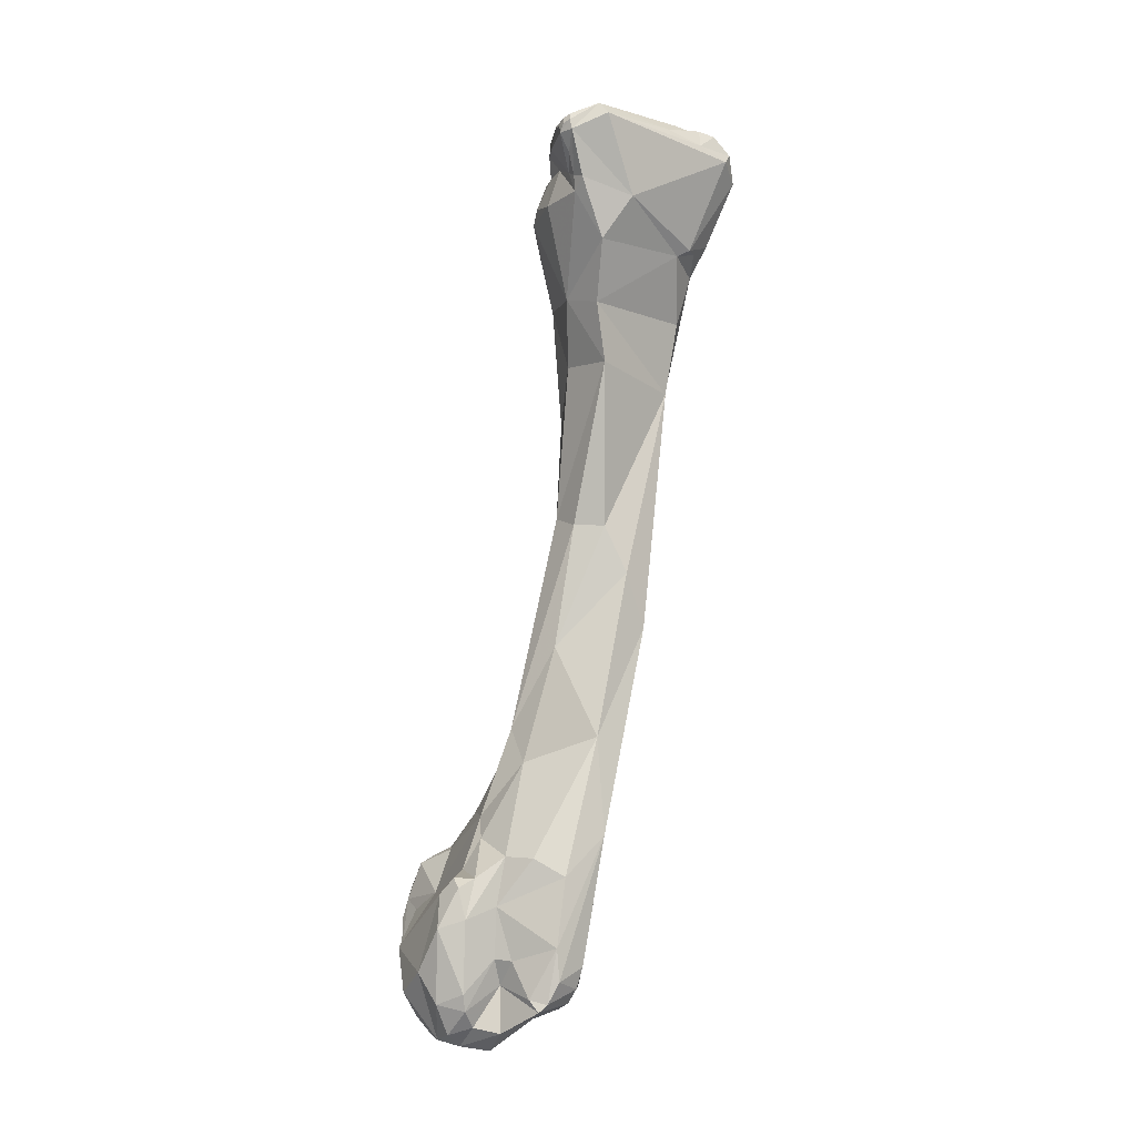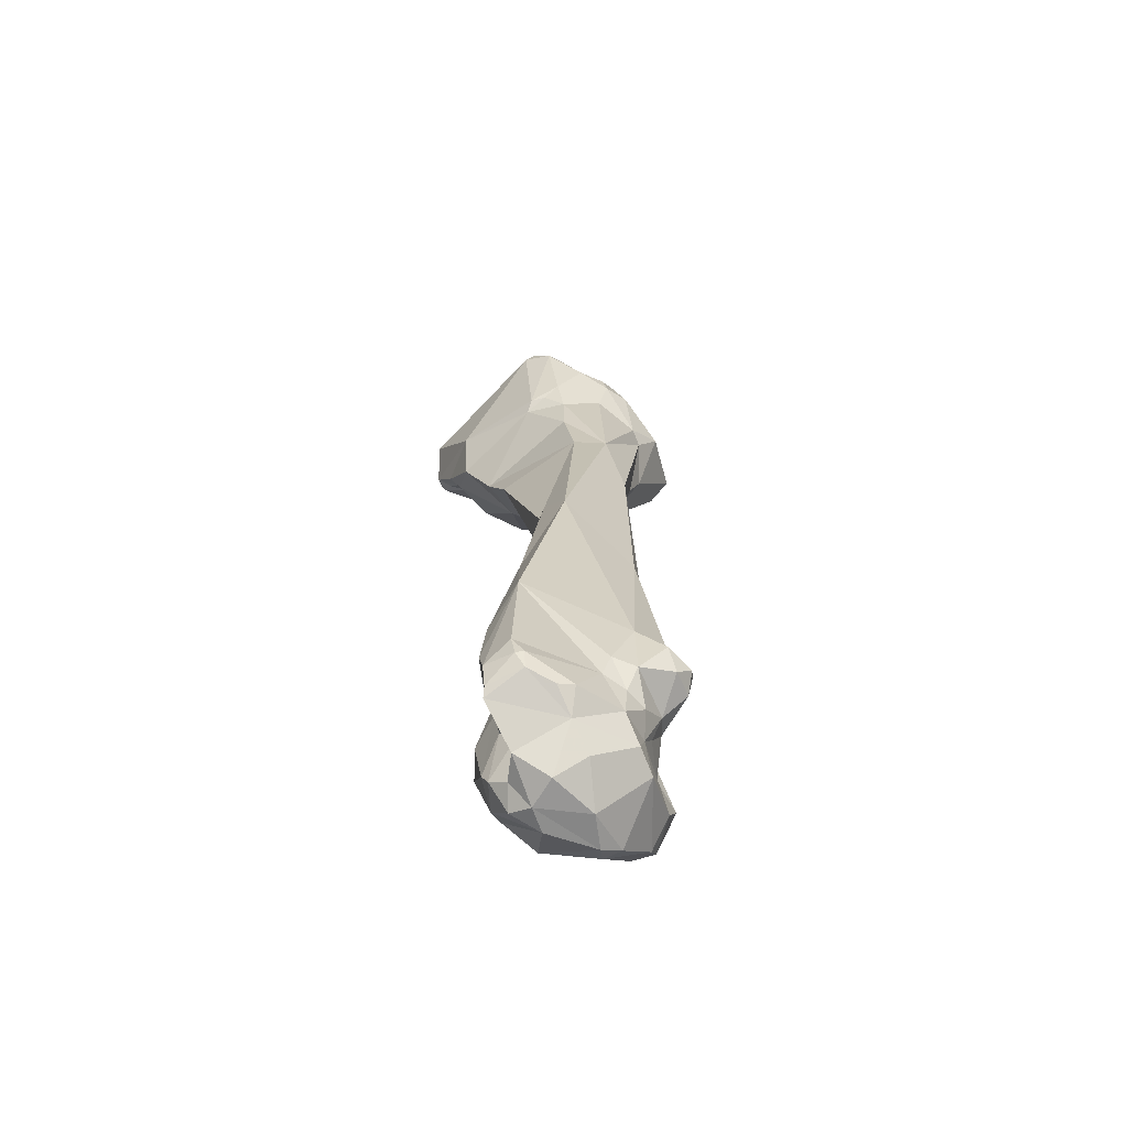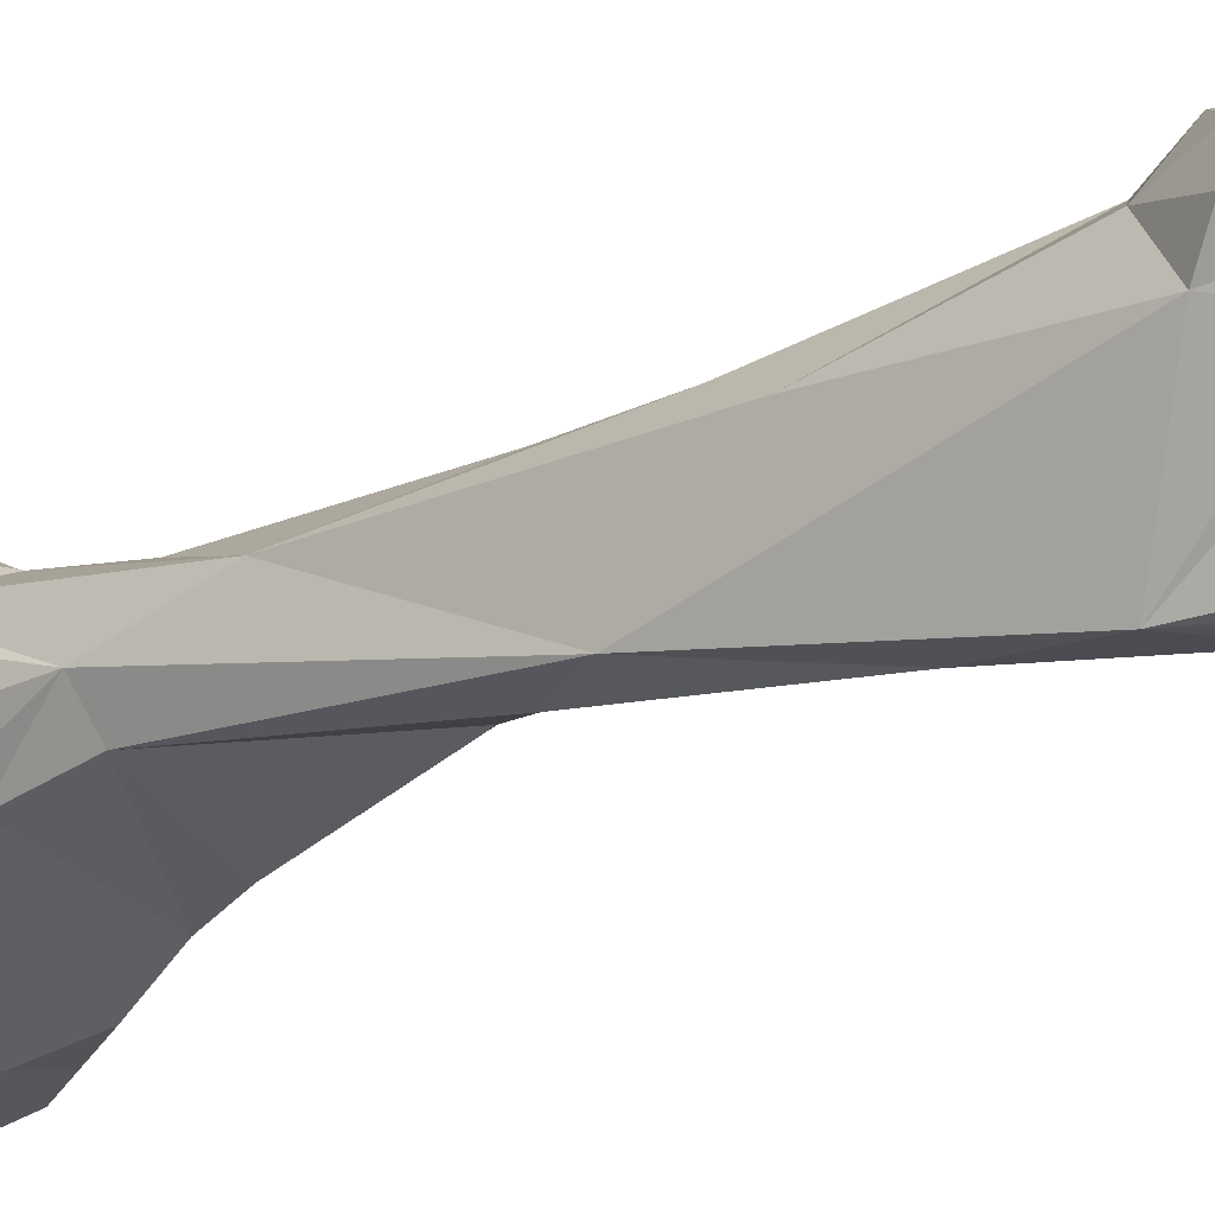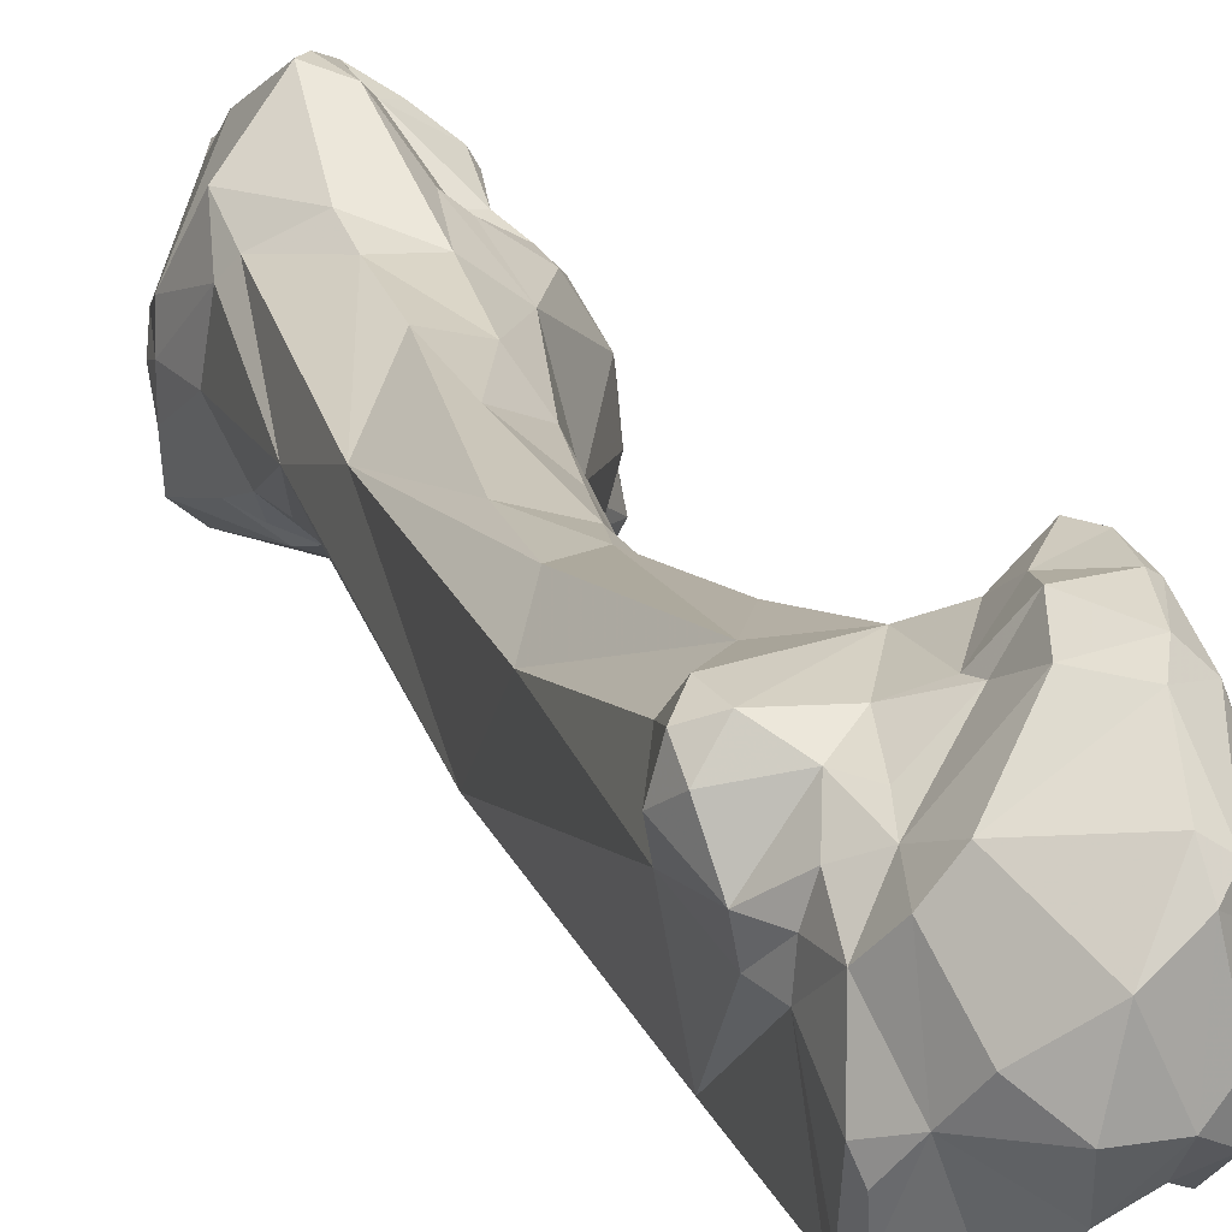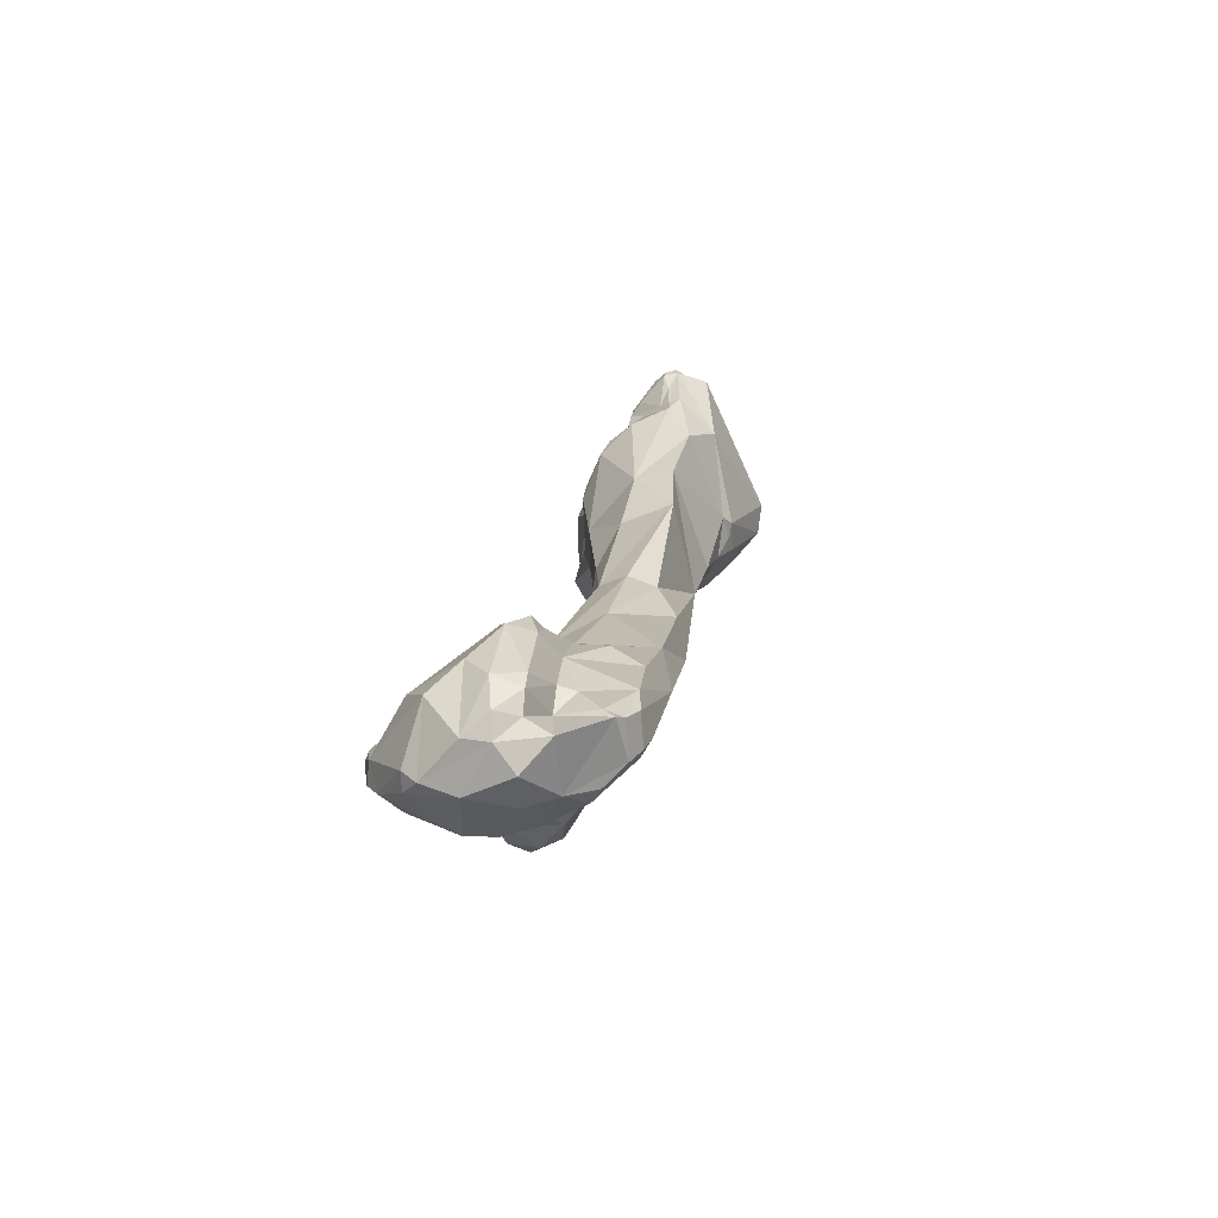
<metadata>
{"format":"obj","ext":"obj","renderer":"f3d","projection":"perspective","resolution":1024,"background":"white","views":[{"elev":-11.1,"azim":156.0,"up":"+Y"},{"elev":-78.4,"azim":-120.4,"up":"+Y"},{"elev":-13.0,"azim":-44.0,"up":"+Z"},{"elev":23.3,"azim":-8.5,"up":"+Z"},{"elev":-70.8,"azim":128.0,"up":"+Y"}]}
</metadata>
<code>
v 0.003629 -0.03573 0.009015
v 0.00905 -0.1007 0.01695
v 0.007991 -0.08866 0.01694
v 0.005944 -0.08657 0.02481
v -0.0108 -0.03495 0.007702
v 0.008047 -0.08945 0.01431
v -0.002241 -0.03052 0.01321
v 3.2e-05 -0.08523 0.02342
v 0.003924 -0.07793 0.01749
v 0.000378 -0.09725 0.01299
v 0.008799 -0.09061 0.02675
v -0.008201 -0.0507 0.01492
v 0.005573 -0.09718 0.01538
v -0.000158 -0.09489 0.02022
v -0.004105 -0.05013 0.01906
v -0.00443 -0.03318 0.02224
v 0.004038 -0.03317 0.009812
v 0.003696 -0.08067 0.0156
v 0.000851 -0.06156 0.0159
v -0.009242 -0.03066 0.01662
v -0.000605 -0.03855 0.004913
v -0.006199 -0.02887 0.01667
v -0.008762 -0.03002 0.01801
v -0.008005 -0.03201 0.02033
v -0.006767 -0.05727 0.01744
v 0.003356 -0.08737 0.02455
v 0.007736 -0.1016 0.01788
v 0.000796 -0.04984 0.0138
v -0.005075 -0.03177 0.008217
v 0.008637 -0.09145 0.02527
v 0.008202 -0.08984 0.02778
v 0.008829 -0.09233 0.02752
v 0.000727 -0.09744 0.01249
v -0.008508 -0.0411 0.01843
v -0.008525 -0.0297 0.01853
v -0.000353 -0.05034 0.009466
v 0.001988 -0.09577 0.02276
v -0.006861 -0.03315 0.005688
v -0.009899 -0.03316 0.006565
v 0.00422 -0.03545 0.005969
v -0.01072 -0.03314 0.008493
v 0.01122 -0.09621 0.01751
v 0.000389 -0.06239 0.01363
v 0.00598 -0.09068 0.02717
v 0.003439 -0.03822 0.006564
v -0.009117 -0.03178 0.007341
v -0.007478 -0.04599 0.01123
v -0.007177 -0.0316 0.006491
v -0.001106 -0.03745 0.01827
v -0.002003 -0.04409 0.01918
v 0.002133 -0.03293 0.003359
v -0.006147 -0.03556 0.0231
v -0.0056 -0.04202 0.02015
v 0.01023 -0.09854 0.01627
v 0.004124 -0.03784 0.01232
v -0.009292 -0.03394 0.006087
v -0.003067 -0.07244 0.02034
v 0.007468 -0.1002 0.01595
v -0.006417 -0.03129 0.02077
v 0.006357 -0.09525 0.01454
v 0.002538 -0.03195 0.004127
v 0.004163 -0.0919 0.02519
v -0.0077 -0.03033 0.01432
v -0.01047 -0.03305 0.01082
v -0.000874 -0.03275 0.01017
v -0.001093 -0.08625 0.01141
v 0.004271 -0.03842 0.009883
v 0.001968 -0.03958 0.01685
v 0.003303 -0.09853 0.01182
v 0.004941 -0.03328 0.006757
v 0.00686 -0.08709 0.02549
v -0.002643 -0.09102 0.02387
v -0.003685 -0.06597 0.01964
v -0.009284 -0.0384 0.01984
v 0.003641 -0.03655 0.007294
v 0.009514 -0.09532 0.02621
v -0.00432 -0.07625 0.01902
v -0.002303 -0.09231 0.02282
v 0.002099 -0.09412 0.02346
v -0.01108 -0.03464 0.01446
v 0.000238 -0.03471 0.01332
v 0.002249 -0.0894 0.01099
v -0.008541 -0.03181 0.006558
v -0.007048 -0.05141 0.01249
v -0.001119 -0.09151 0.02448
v 0.000371 -0.03601 0.01394
v 0.000794 -0.09891 0.01557
v 0.01066 -0.09311 0.01505
v 0.005071 -0.03366 0.005802
v -5e-06 -0.05365 0.01692
v -0.002056 -0.02986 0.01395
v -6.2e-05 -0.05969 0.01732
v -0.005083 -0.07022 0.01271
v 0.006418 -0.0915 0.01409
v 0.006338 -0.08685 0.02394
v 0.004029 -0.03429 0.0101
v 0.008953 -0.1011 0.01933
v 0.000972 -0.09845 0.0134
v 0.004612 -0.09285 0.0254
v -0.008387 -0.04221 0.01066
v 0.005067 -0.03418 0.005696
v -0.002939 -0.03165 0.02009
v -0.001222 -0.0933 0.01845
v 0.008017 -0.09023 0.02264
v 0.000126 -0.03401 0.01848
v -0.001568 -0.09353 0.02026
v 0.002066 -0.09966 0.0174
v 0.001591 -0.07186 0.0145
v 9.4e-05 -0.03683 0.01801
v -0.009124 -0.03187 0.01022
v 0.003318 -0.0374 0.005496
v 0.01014 -0.09057 0.01604
v 0.007251 -0.08838 0.02757
v -0.000627 -0.06889 0.01929
v 0.001803 -0.09829 0.02225
v 0.007872 -0.09963 0.02452
v -0.002259 -0.03112 0.01141
v -0.000806 -0.03976 0.01885
v -0.004058 -0.02958 0.01596
v 0.00291 -0.09452 0.01101
v 0.009401 -0.08942 0.0151
v 0.00076 -0.04602 0.008479
v -0.01104 -0.03693 0.01566
v -0.003959 -0.03243 0.005389
v -0.009346 -0.04068 0.01733
v 0.003899 -0.03874 0.01347
v -0.007078 -0.04089 0.008119
v -0.000241 -0.03326 0.01369
v 0.003122 -0.03552 0.01278
v 0.001329 -0.03831 0.01727
v 0.003137 -0.09823 0.02398
v 0.008875 -0.09249 0.01403
v -0.01009 -0.03229 0.01288
v -0.00207 -0.03072 0.01224
v -0.005016 -0.04463 0.01944
v 0.001951 -0.04513 0.01147
v 0.004908 -0.084 0.02231
v 0.005576 -0.09523 0.02682
v 0.00237 -0.03849 0.0162
v 0.000272 -0.03588 0.01586
v 0.004693 -0.03337 0.004765
v 0.006157 -0.1015 0.02147
v -0.003241 -0.0292 0.01494
v 0.008426 -0.09904 0.01506
v 0.002132 -0.09143 0.02436
v 0.008276 -0.09528 0.02743
v 0.005936 -0.08457 0.01862
v 0.002616 -0.09693 0.01124
v 0.000346 -0.09489 0.02192
v -0.004681 -0.0309 0.02046
v 0.005595 -0.1006 0.01515
v 0.004292 -0.08803 0.0122
v -0.003191 -0.09093 0.02169
v 0.007881 -0.09671 0.02676
v -0.009862 -0.04025 0.01349
v 0.004984 -0.03355 0.00526
v 0.01132 -0.09769 0.02034
v -0.004098 -0.03666 0.02256
v 0.001714 -0.03586 0.01305
v -0.000341 -0.03388 0.0193
v -0.01107 -0.03662 0.01091
v -0.003336 -0.03461 0.02128
v 0.000334 -0.0985 0.01669
v 0.003615 -0.03701 0.006419
v -0.008838 -0.0313 0.01176
v 0.000606 -0.04428 0.01724
v -0.008335 -0.0293 0.01731
v -0.001985 -0.03954 0.01979
v 0.003883 -0.0991 0.01209
v 0.005293 -0.08902 0.02586
v 0.001289 -0.08102 0.02266
v 0.009354 -0.09017 0.01427
v -0.001333 -0.05011 0.0184
v -0.006074 -0.04144 0.008315
v -0.00787 -0.04086 0.008971
v 0.004887 -0.03304 0.00542
v -0.003313 -0.06615 0.01196
v -0.002705 -0.08947 0.01947
v 0.008333 -0.09251 0.02789
v 0.004535 -0.03413 0.004675
v 0.00455 -0.03281 0.004928
v -0.000355 -0.06534 0.01844
v 0.001332 -0.04178 0.006232
v -0.007752 -0.03053 0.01946
v 0.009006 -0.09958 0.02372
v -0.00524 -0.02908 0.0156
v 0.006507 -0.08632 0.01707
v 0.00907 -0.09201 0.02706
v 0.004458 -0.03427 0.008728
v -0.002312 -0.03361 0.0209
v -0.005515 -0.03452 0.02301
v 0.007918 -0.08781 0.0263
v -0.01133 -0.03601 0.01304
v 0.004416 -0.0982 0.01262
v -0.000169 -0.03199 0.01422
v -0.005299 -0.03137 0.006769
v -0.00233 -0.08717 0.02231
v 0.007426 -0.08795 0.02682
v 0.008192 -0.1008 0.02307
v -0.006292 -0.03287 0.0219
v 0.005339 -0.102 0.01794
v 0.005324 -0.09544 0.01373
v 0.0021 -0.03433 0.01241
v -0.001656 -0.06252 0.01237
v 0.003377 -0.08008 0.02075
v 0.000738 -0.09289 0.02349
v -0.002664 -0.05629 0.01877
v 0.008727 -0.0978 0.01468
v -0.01113 -0.03754 0.01364
v 0.005893 -0.09272 0.02767
v -0.009251 -0.0399 0.00955
v -0.006899 -0.02884 0.01632
v 0.000559 -0.0972 0.02044
v 0.003302 -0.1008 0.01941
v 0.002493 -0.03766 0.0153
v -0.000291 -0.09484 0.01827
v 0.01109 -0.09438 0.02219
v -0.001809 -0.08944 0.02451
v 0.005763 -0.08784 0.01401
v -0.000622 -0.07894 0.01161
v 0.00361 -0.03578 0.01073
v -0.007844 -0.03164 0.00715
v 0.003334 -0.03277 0.01063
v -0.005268 -0.03151 0.01256
v 0.000435 -0.09584 0.01201
v -0.005561 -0.0323 0.02184
v 0.001331 -0.03151 0.01232
f 94 219 132
f 132 208 94
f 94 208 60
f 94 60 202
f 219 94 152
f 120 94 202
f 82 94 120
f 152 94 82
f 6 132 219
f 152 220 219
f 220 18 219
f 187 6 219
f 18 187 219
f 6 172 132
f 172 88 132
f 208 132 88
f 208 144 60
f 144 208 54
f 208 88 54
f 60 144 13
f 60 13 202
f 202 194 120
f 13 194 202
f 152 82 220
f 82 120 66
f 148 66 120
f 120 194 69
f 120 69 148
f 82 66 220
f 121 6 3
f 121 172 6
f 187 3 6
f 220 108 18
f 220 177 108
f 177 220 93
f 66 93 220
f 187 18 147
f 108 9 18
f 147 18 9
f 187 147 3
f 112 172 121
f 172 112 88
f 42 54 88
f 88 112 42
f 2 144 54
f 2 58 144
f 144 58 13
f 54 42 97
f 2 54 97
f 13 169 194
f 151 169 13
f 13 58 151
f 194 169 69
f 93 66 178
f 148 225 66
f 216 66 225
f 103 66 216
f 66 103 178
f 225 148 33
f 69 33 148
f 98 33 69
f 169 98 69
f 112 121 3
f 104 217 3
f 217 112 3
f 104 3 147
f 43 108 204
f 204 108 177
f 108 43 9
f 177 84 204
f 93 84 177
f 93 178 77
f 12 93 25
f 93 77 25
f 93 12 84
f 147 95 104
f 9 205 147
f 137 147 205
f 137 95 147
f 205 9 114
f 19 9 43
f 9 19 182
f 9 182 114
f 217 42 112
f 157 97 42
f 42 217 157
f 2 97 27
f 27 58 2
f 58 27 151
f 199 97 157
f 97 199 27
f 169 107 98
f 169 151 107
f 151 201 107
f 27 201 151
f 77 178 197
f 106 153 178
f 106 178 103
f 178 153 197
f 225 10 216
f 225 33 10
f 14 216 213
f 216 163 213
f 163 216 10
f 103 216 14
f 106 103 14
f 33 98 10
f 10 98 87
f 107 87 98
f 11 104 192
f 30 217 104
f 30 104 11
f 192 104 95
f 157 217 76
f 217 30 76
f 36 19 43
f 204 36 43
f 84 36 204
f 122 84 47
f 122 36 84
f 47 84 12
f 8 57 77
f 57 25 77
f 197 8 77
f 25 34 12
f 34 125 12
f 155 12 125
f 12 155 100
f 47 12 100
f 73 15 25
f 57 73 25
f 15 135 25
f 135 34 25
f 137 4 95
f 71 192 95
f 4 71 95
f 171 137 205
f 114 171 205
f 137 26 4
f 171 26 137
f 171 114 8
f 57 8 114
f 57 114 73
f 114 182 73
f 28 90 19
f 36 28 19
f 182 19 92
f 19 90 92
f 207 73 182
f 207 182 92
f 76 185 157
f 199 157 185
f 199 142 27
f 142 201 27
f 185 116 199
f 142 199 116
f 107 214 115
f 213 163 107
f 213 107 115
f 163 87 107
f 201 214 107
f 142 214 201
f 72 197 153
f 197 72 218
f 197 218 8
f 106 149 206
f 14 149 106
f 106 206 78
f 153 106 78
f 72 153 78
f 10 87 163
f 14 213 149
f 115 37 213
f 37 149 213
f 76 11 188
f 11 31 188
f 30 11 76
f 192 31 11
f 198 31 192
f 192 71 198
f 146 154 76
f 188 32 76
f 146 76 32
f 185 76 154
f 136 28 36
f 122 136 36
f 47 174 122
f 183 122 174
f 122 183 136
f 100 174 47
f 26 8 218
f 171 8 26
f 74 125 34
f 34 53 74
f 34 135 53
f 74 123 125
f 209 155 125
f 209 125 123
f 155 161 211
f 100 155 211
f 209 161 155
f 100 175 174
f 211 175 100
f 15 73 207
f 207 173 15
f 135 15 173
f 135 173 50
f 135 50 53
f 170 4 26
f 71 4 113
f 113 4 170
f 71 113 198
f 218 85 26
f 62 170 26
f 62 26 145
f 145 26 85
f 166 28 136
f 90 28 166
f 92 90 207
f 90 166 173
f 173 207 90
f 154 116 185
f 131 214 142
f 116 131 142
f 154 131 116
f 214 131 115
f 115 131 37
f 85 218 72
f 78 85 72
f 206 149 37
f 206 145 85
f 206 37 79
f 206 79 145
f 206 85 78
f 99 79 37
f 131 138 37
f 99 37 138
f 32 188 31
f 44 31 113
f 113 31 198
f 179 32 31
f 179 31 44
f 210 146 179
f 138 146 210
f 146 138 154
f 146 32 179
f 131 154 138
f 136 126 166
f 136 183 45
f 67 136 45
f 126 136 67
f 21 183 174
f 127 174 175
f 21 174 127
f 183 21 111
f 183 111 45
f 74 52 123
f 74 53 52
f 50 52 53
f 123 24 23
f 80 123 23
f 123 52 24
f 123 80 209
f 80 193 209
f 193 161 209
f 5 211 161
f 41 5 161
f 64 41 161
f 64 161 193
f 211 5 127
f 127 175 211
f 173 166 50
f 158 52 50
f 166 168 50
f 158 50 168
f 44 170 62
f 113 170 44
f 62 145 99
f 62 99 210
f 44 62 210
f 99 145 79
f 126 68 166
f 118 166 68
f 166 118 168
f 99 138 210
f 210 179 44
f 139 126 215
f 55 126 67
f 55 215 126
f 68 126 139
f 164 45 111
f 75 45 164
f 75 1 45
f 67 45 1
f 1 221 67
f 55 67 221
f 51 180 21
f 180 111 21
f 56 51 21
f 21 127 56
f 56 127 5
f 111 180 164
f 52 200 24
f 191 200 52
f 158 191 52
f 24 184 23
f 24 200 59
f 59 184 24
f 184 35 23
f 80 23 20
f 23 35 167
f 20 23 167
f 80 20 133
f 133 193 80
f 64 193 133
f 56 5 39
f 41 39 5
f 46 41 64
f 46 39 41
f 64 165 110
f 64 133 165
f 46 64 110
f 158 16 191
f 168 162 158
f 16 158 162
f 118 49 168
f 162 168 49
f 68 139 130
f 130 118 68
f 130 49 118
f 139 215 109
f 139 109 130
f 55 159 215
f 215 159 86
f 86 140 215
f 215 140 109
f 129 55 221
f 129 159 55
f 164 40 75
f 180 40 164
f 75 96 1
f 75 40 101
f 101 189 75
f 189 96 75
f 221 1 96
f 221 203 129
f 96 203 221
f 51 61 180
f 38 124 51
f 124 61 51
f 51 56 38
f 101 40 180
f 141 101 180
f 141 180 61
f 38 56 39
f 200 16 226
f 200 226 59
f 191 16 200
f 167 184 59
f 35 184 167
f 20 63 133
f 20 212 63
f 167 212 20
f 167 22 212
f 150 22 167
f 165 133 63
f 39 46 83
f 83 38 39
f 222 46 110
f 222 83 46
f 165 224 65
f 29 110 165
f 29 165 65
f 165 63 224
f 110 29 222
f 190 16 162
f 16 190 226
f 162 49 109
f 109 160 162
f 190 162 160
f 49 130 109
f 109 140 105
f 109 105 160
f 159 81 86
f 129 203 159
f 81 159 203
f 128 140 86
f 128 86 81
f 105 140 128
f 96 189 17
f 96 17 223
f 223 203 96
f 156 89 101
f 189 101 89
f 156 101 141
f 70 17 189
f 70 189 89
f 195 203 227
f 203 223 227
f 203 128 81
f 195 128 203
f 124 196 61
f 196 29 61
f 181 141 61
f 61 29 65
f 181 61 65
f 48 124 38
f 38 83 48
f 222 196 124
f 222 124 48
f 181 156 141
f 226 102 150
f 190 102 226
f 7 134 63
f 224 63 117
f 117 63 134
f 63 212 7
f 7 212 186
f 22 186 212
f 22 150 119
f 186 22 119
f 150 102 119
f 48 83 222
f 222 29 196
f 117 65 224
f 176 181 65
f 70 176 65
f 70 65 117
f 190 160 102
f 102 160 105
f 195 105 128
f 105 195 102
f 7 223 17
f 17 70 117
f 17 117 134
f 17 134 7
f 227 223 91
f 91 223 7
f 181 176 156
f 176 89 156
f 176 70 89
f 119 102 195
f 119 195 227
f 227 91 143
f 119 227 143
f 186 91 7
f 143 91 186
f 119 143 186

</code>
